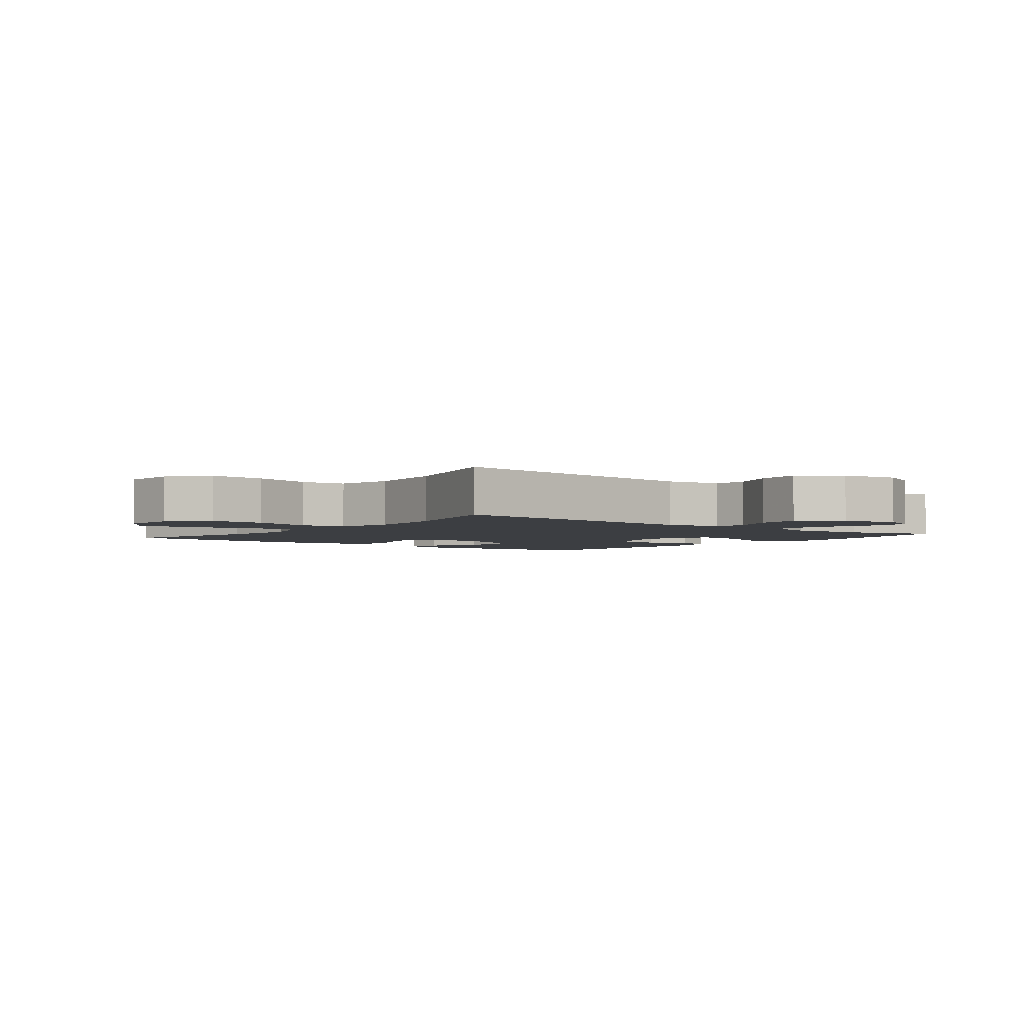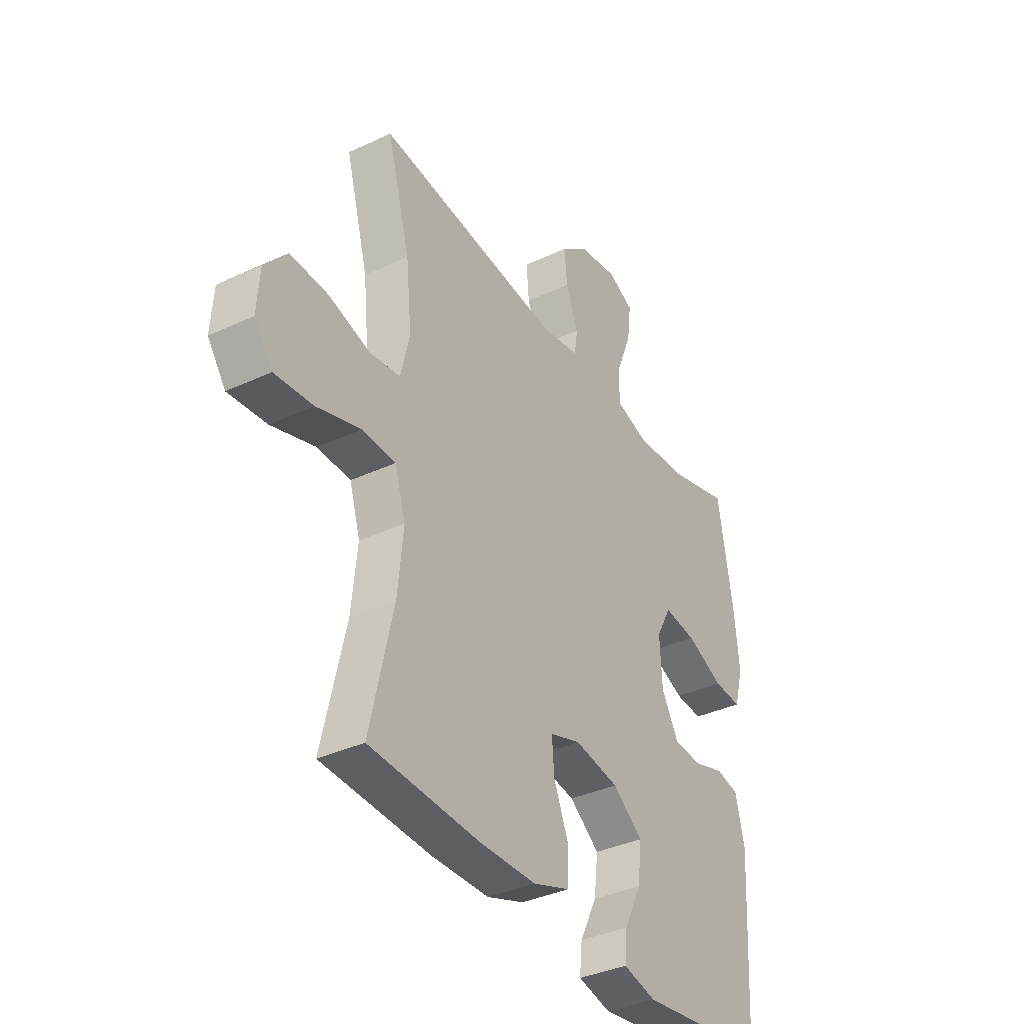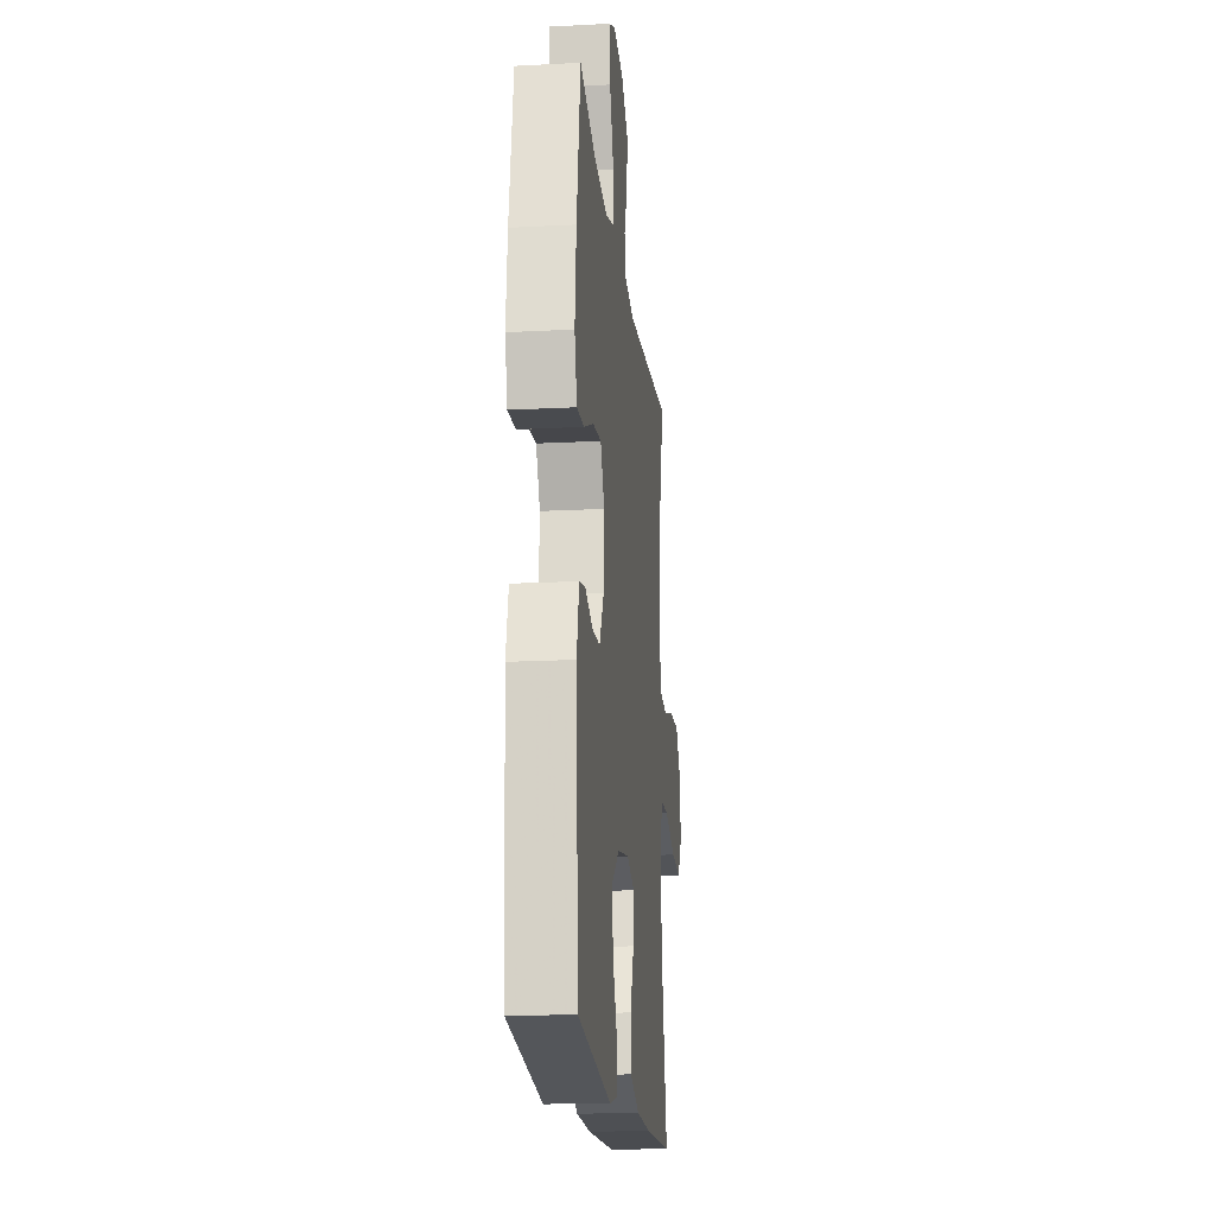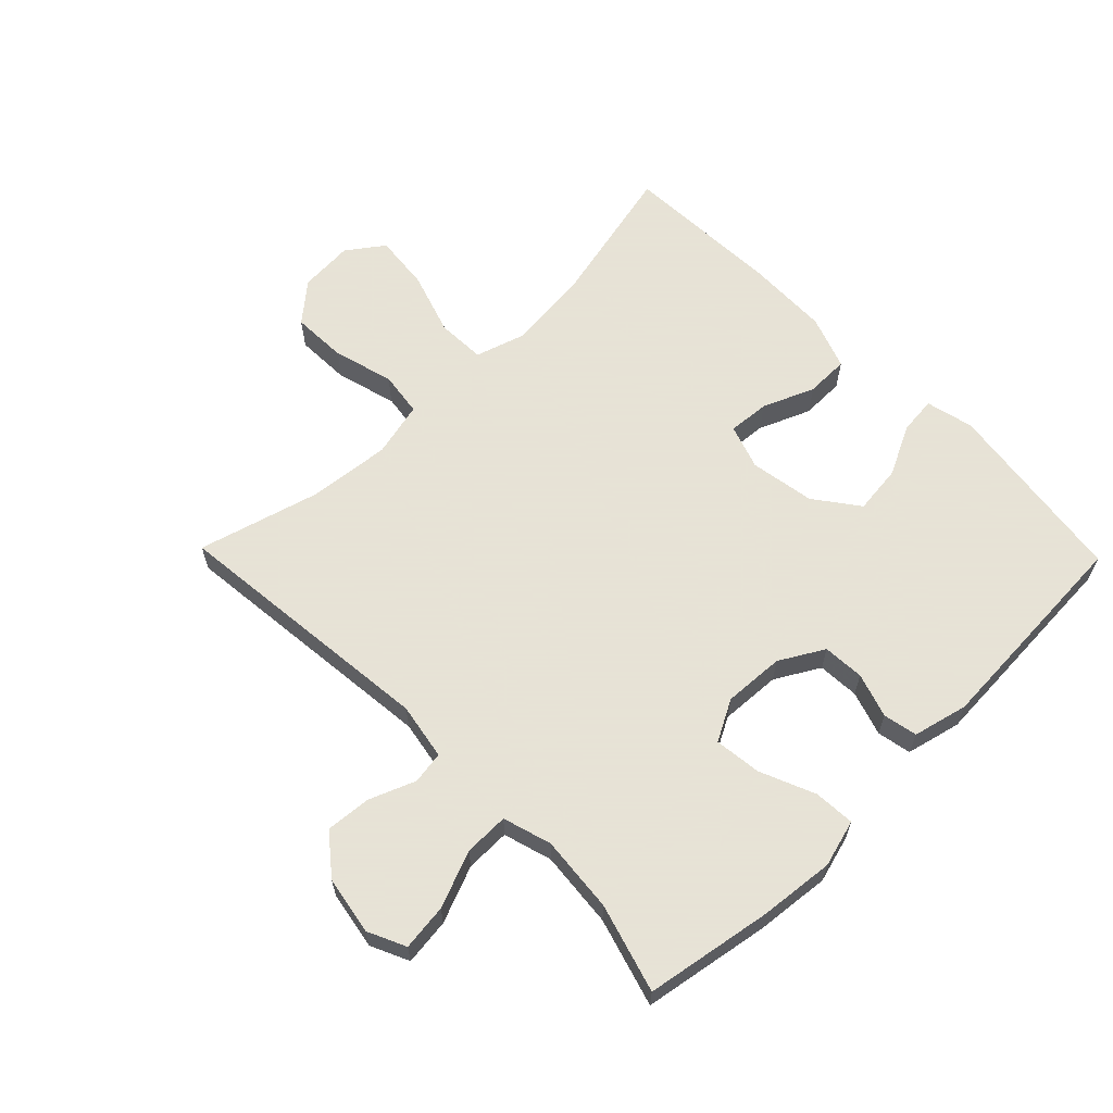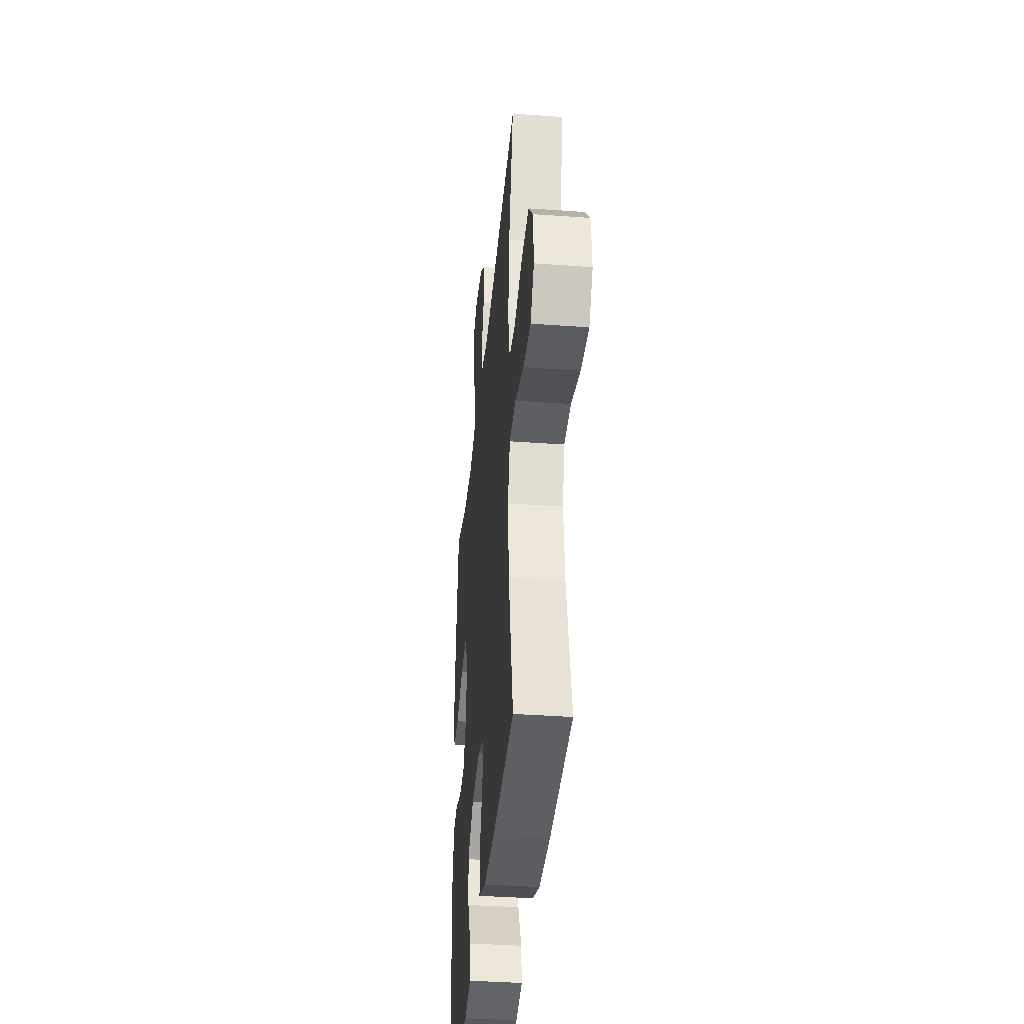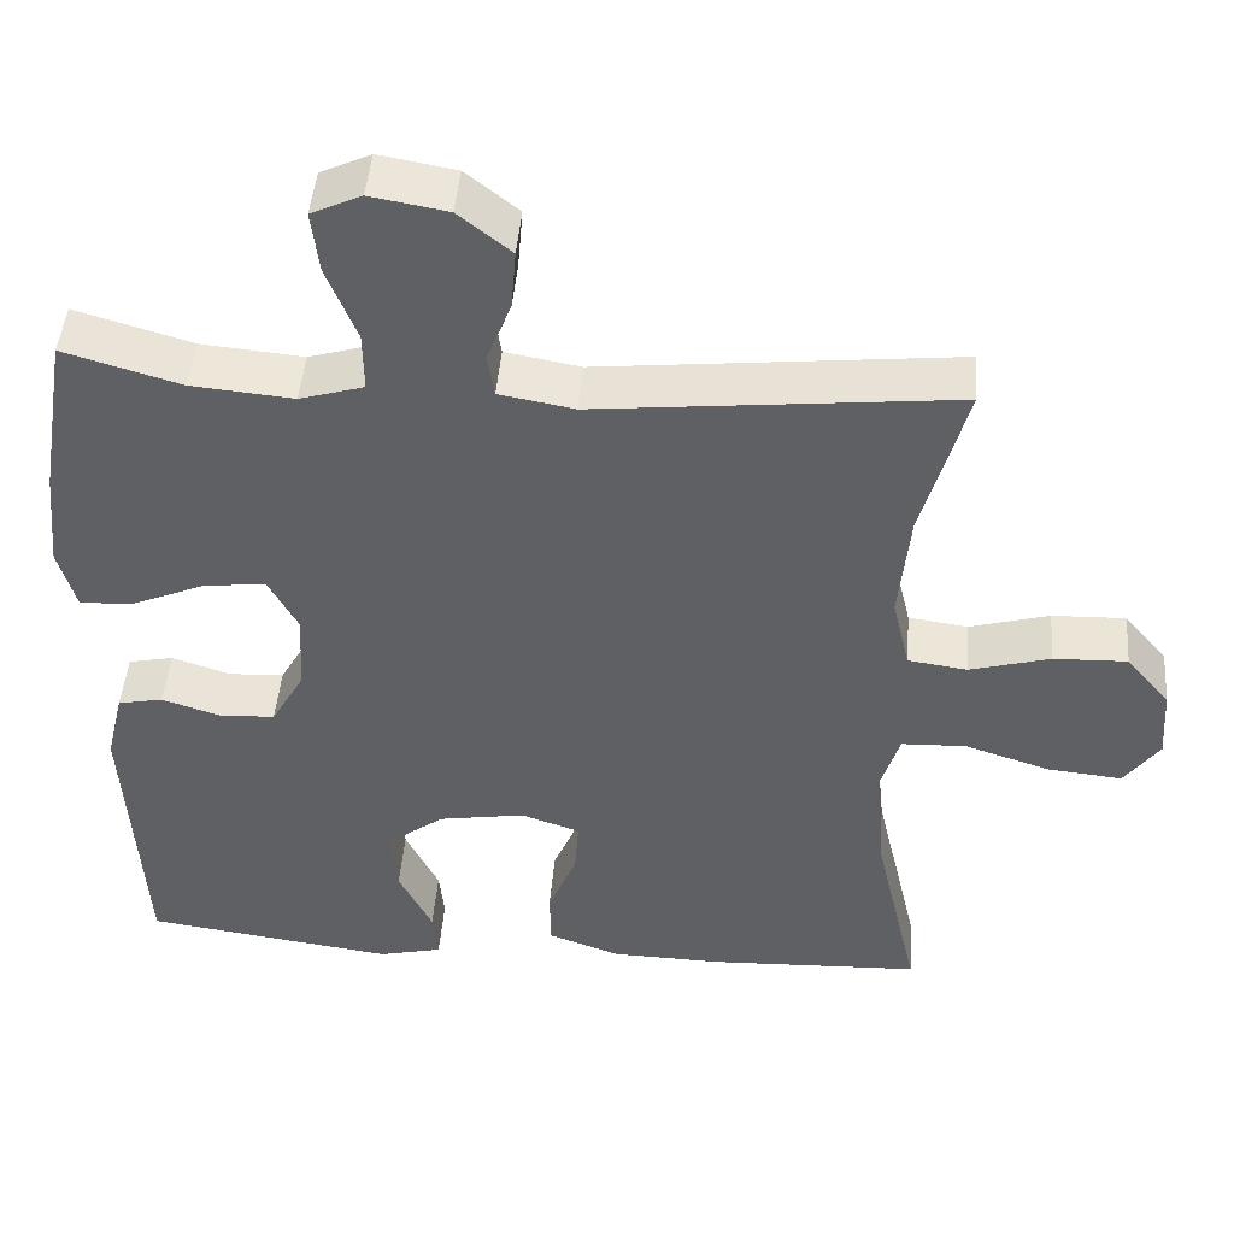
<metadata>
{"format":"obj","ext":"obj","renderer":"f3d","projection":"perspective","resolution":1024,"background":"white","views":[{"elev":-3.2,"azim":-38.3,"up":"+Y"},{"elev":-36.6,"azim":-58.8,"up":"+Z"},{"elev":-17.6,"azim":95.9,"up":"+Z"},{"elev":62.8,"azim":45.8,"up":"+Y"},{"elev":-37.7,"azim":-95.3,"up":"+Z"},{"elev":46.0,"azim":-175.4,"up":"+Z"}]}
</metadata>
<code>
v 0.5 0.07 0.5
v 0.534 0.07 0.299
v 0.546 0.07 0.179
v 0.525 0.07 0.104
v 0.46 0.07 0.108
v 0.373 0.07 0.145
v 0.298 0.07 0.154
v 0.263 0.07 0.089
v 0.268 0.07 -0.008
v 0.308 0.07 -0.078
v 0.374 0.07 -0.082
v 0.445 0.07 -0.059
v 0.499 0.07 -0.07
v 0.52 0.07 -0.157
v 0.5 0.07 -0.5
v 0.2 0.07 -0.541
v 0.124 0.07 -0.523
v 0.13 0.07 -0.464
v 0.17 0.07 -0.383
v 0.179 0.07 -0.305
v 0.109 0.07 -0.253
v 0.006 0.07 -0.236
v -0.065 0.07 -0.26
v -0.06 0.07 -0.326
v -0.026 0.07 -0.408
v -0.027 0.07 -0.477
v -0.113 0.07 -0.508
v -0.245 0.07 -0.511
v -0.5 0.07 -0.5
v -0.446 0.07 -0.266
v -0.433 0.07 -0.14
v -0.458 0.07 -0.059
v -0.535 0.07 -0.056
v -0.637 0.07 -0.089
v -0.726 0.07 -0.098
v -0.768 0.07 -0.04
v -0.762 0.07 0.047
v -0.71 0.07 0.108
v -0.622 0.07 0.105
v -0.526 0.07 0.078
v -0.455 0.07 0.088
v -0.434 0.07 0.176
v -0.447 0.07 0.307
v -0.5 0.07 0.5
v -0.071 0.07 0.455
v 0.019 0.07 0.471
v 0.027 0.07 0.523
v -0.002 0.07 0.596
v -0.008 0.07 0.668
v 0.055 0.07 0.718
v 0.147 0.07 0.734
v 0.207 0.07 0.706
v 0.198 0.07 0.632
v 0.162 0.07 0.542
v 0.161 0.07 0.471
v 0.238 0.07 0.448
v 0.36 0.07 0.459
v 0.5 0 0.5
v 0.534 0 0.299
v 0.546 0 0.179
v 0.525 0 0.104
v 0.46 0 0.108
v 0.373 0 0.145
v 0.298 0 0.154
v 0.263 0 0.089
v 0.268 0 -0.008
v 0.308 0 -0.078
v 0.374 0 -0.082
v 0.445 0 -0.059
v 0.499 0 -0.07
v 0.52 0 -0.157
v 0.5 0 -0.5
v 0.2 0 -0.541
v 0.124 0 -0.523
v 0.13 0 -0.464
v 0.17 0 -0.383
v 0.179 0 -0.305
v 0.109 0 -0.253
v 0.006 0 -0.236
v -0.065 0 -0.26
v -0.06 0 -0.326
v -0.026 0 -0.408
v -0.027 0 -0.477
v -0.113 0 -0.508
v -0.245 0 -0.511
v -0.5 0 -0.5
v -0.446 0 -0.266
v -0.433 0 -0.14
v -0.458 0 -0.059
v -0.535 0 -0.056
v -0.637 0 -0.089
v -0.726 0 -0.098
v -0.768 0 -0.04
v -0.762 0 0.047
v -0.71 0 0.108
v -0.622 0 0.105
v -0.526 0 0.078
v -0.455 0 0.088
v -0.434 0 0.176
v -0.447 0 0.307
v -0.5 0 0.5
v -0.071 0 0.455
v 0.019 0 0.471
v 0.027 0 0.523
v -0.002 0 0.596
v -0.008 0 0.668
v 0.055 0 0.718
v 0.147 0 0.734
v 0.207 0 0.706
v 0.198 0 0.632
v 0.162 0 0.542
v 0.161 0 0.471
v 0.238 0 0.448
v 0.36 0 0.459
f 52 53 54
f 51 52 54
f 50 51 54
f 49 50 54
f 48 49 54
f 47 48 54
f 46 47 54 55
f 45 46 55 56
f 43 44 45
f 42 43 45 56
f 38 39 40
f 37 38 40
f 36 37 40
f 35 36 40
f 34 35 40
f 33 34 40
f 32 33 40 41
f 42 56 57
f 41 42 57
f 32 41 57
f 31 32 57
f 28 29 30
f 27 28 30
f 26 27 30
f 25 26 30
f 24 25 30
f 17 18 19
f 16 17 19
f 15 16 19
f 14 15 19
f 13 14 19
f 12 13 19
f 11 12 19
f 10 11 19 20
f 9 10 20 21
f 4 5 6
f 3 4 6
f 2 3 6
f 1 2 6
f 57 1 6
f 57 6 7
f 31 57 7 8
f 23 24 30 31
f 31 8 9
f 23 31 9
f 22 23 9
f 9 21 22
f 111 110 109
f 111 109 108
f 111 108 107
f 111 107 106
f 111 106 105
f 111 105 104
f 112 111 104 103
f 113 112 103 102
f 102 101 100
f 113 102 100 99
f 97 96 95
f 97 95 94
f 97 94 93
f 97 93 92
f 97 92 91
f 97 91 90
f 98 97 90 89
f 114 113 99
f 114 99 98
f 114 98 89
f 114 89 88
f 87 86 85
f 87 85 84
f 87 84 83
f 87 83 82
f 87 82 81
f 76 75 74
f 76 74 73
f 76 73 72
f 76 72 71
f 76 71 70
f 76 70 69
f 76 69 68
f 77 76 68 67
f 78 77 67 66
f 63 62 61
f 63 61 60
f 63 60 59
f 63 59 58
f 63 58 114
f 64 63 114
f 65 64 114 88
f 88 87 81 80
f 66 65 88
f 66 88 80
f 66 80 79
f 79 78 66
f 1 58 59 2
f 2 59 60 3
f 3 60 61 4
f 4 61 62 5
f 5 62 63 6
f 6 63 64 7
f 7 64 65 8
f 8 65 66 9
f 9 66 67 10
f 10 67 68 11
f 11 68 69 12
f 12 69 70 13
f 13 70 71 14
f 14 71 72 15
f 15 72 73 16
f 16 73 74 17
f 17 74 75 18
f 18 75 76 19
f 19 76 77 20
f 20 77 78 21
f 21 78 79 22
f 22 79 80 23
f 23 80 81 24
f 24 81 82 25
f 25 82 83 26
f 26 83 84 27
f 27 84 85 28
f 28 85 86 29
f 29 86 87 30
f 30 87 88 31
f 31 88 89 32
f 32 89 90 33
f 33 90 91 34
f 34 91 92 35
f 35 92 93 36
f 36 93 94 37
f 37 94 95 38
f 38 95 96 39
f 39 96 97 40
f 40 97 98 41
f 41 98 99 42
f 42 99 100 43
f 43 100 101 44
f 44 101 102 45
f 45 102 103 46
f 46 103 104 47
f 47 104 105 48
f 48 105 106 49
f 49 106 107 50
f 50 107 108 51
f 51 108 109 52
f 52 109 110 53
f 53 110 111 54
f 54 111 112 55
f 55 112 113 56
f 56 113 114 57
f 57 114 58 1

</code>
